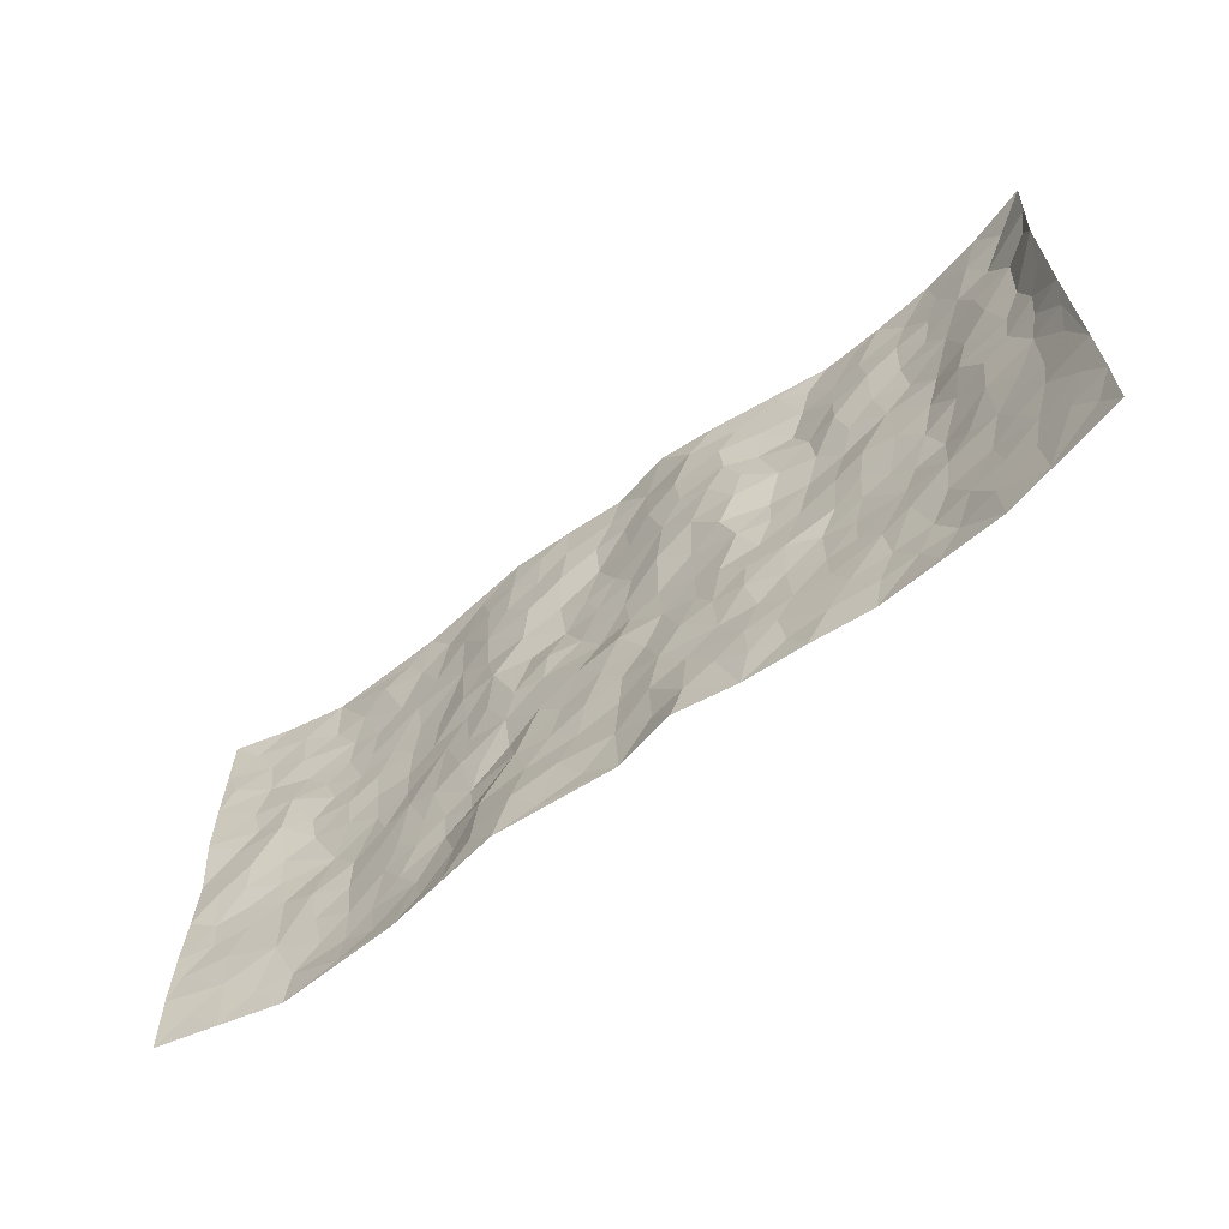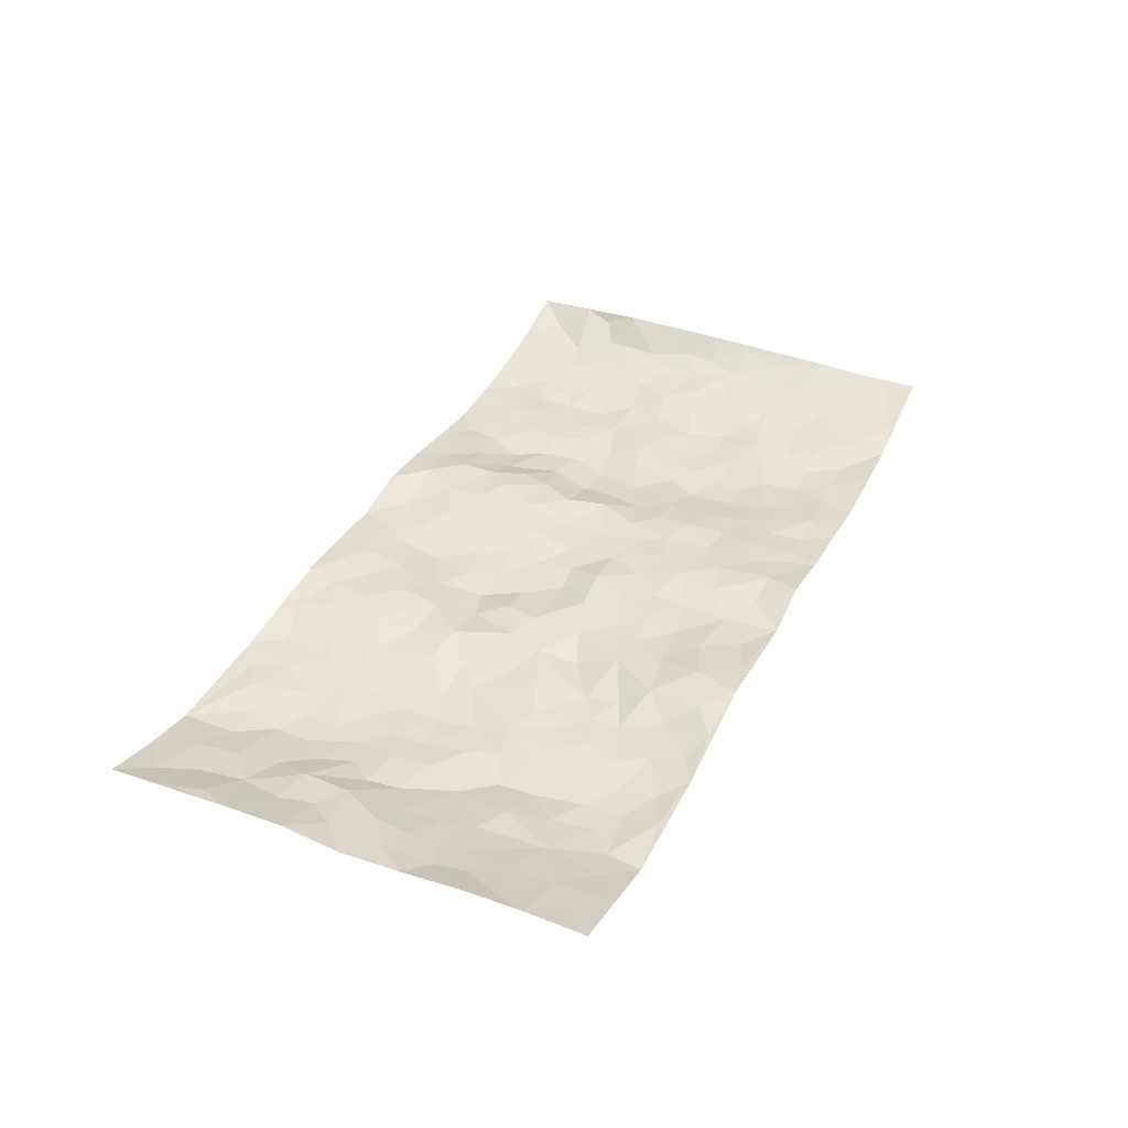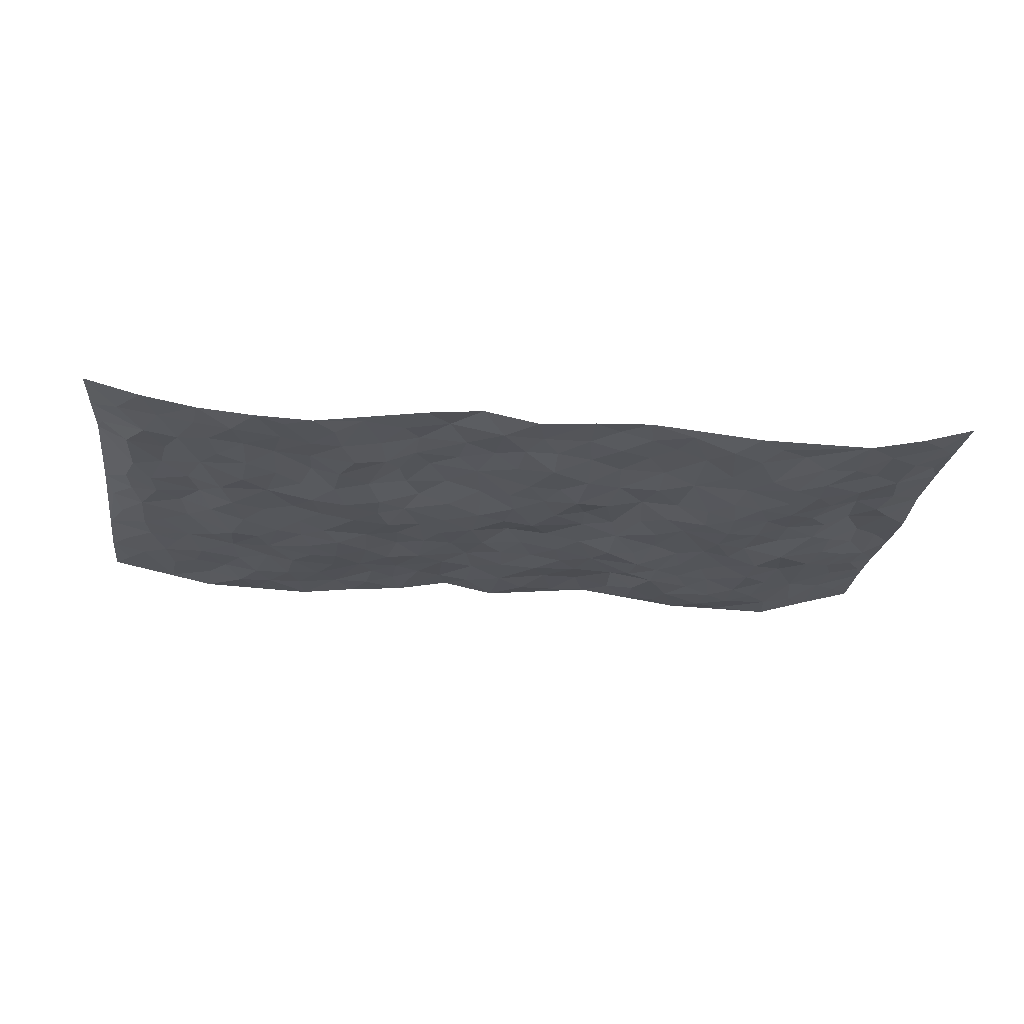
<metadata>
{"format":"obj","ext":"obj","renderer":"f3d","projection":"perspective","resolution":1024,"background":"white","views":[{"elev":-62.2,"azim":38.1,"up":"+Y"},{"elev":37.7,"azim":-65.2,"up":"+Z"},{"elev":-24.4,"azim":173.0,"up":"+Z"}]}
</metadata>
<code>
v -0.9774 0.001542 0.05111
v -0.975 0.9983 0.0467
v 0.9809 0.004542 0.04384
v 0.9739 0.9977 0.04945
v -0.7971 0.3925 0.000234
v -0.9761 0.4998 0.03992
v -0.8576 0.3576 0.01298
v -0.0006679 0.003024 0.003618
v -0.9746 0.2514 0.052
v -0.9212 0.3379 0.02817
v -0.7383 0.001535 -0.0141
v -0.9756 0.1266 0.05427
v -0.7114 0.2928 -0.008541
v -0.8576 0.001033 0.01941
v -0.8411 0.2882 0.01057
v -0.4917 0.0021 -0.007789
v -0.9551 0.1887 0.04616
v -0.2964 0.1692 0.01114
v -0.7778 0.3218 -0.003898
v -0.8624 0.1198 0.02297
v -0.9228 0.06368 0.03738
v -0.798 0.06388 0.002484
v -0.6755 0.1266 -0.01923
v -0.7275 0.07468 -0.01419
v -0.873 0.2071 0.02376
v -0.9092 0.2701 0.02736
v -0.7712 0.1768 -0.001262
v -0.6942 0.2095 -0.0136
v -0.8606 0.4877 0.02682
v -0.9759 0.3754 0.04473
v -0.7357 0.9982 -0.01138
v -0.5383 0.2218 -0.01742
v 0.2609 0.158 0.006468
v -0.973 0.749 0.05241
v -0.3683 0.3925 -0.005024
v -0.7831 0.7528 -0.003273
v -0.7989 0.8313 0.004682
v -0.5827 0.4419 -0.02207
v -0.6007 0.6055 -0.02128
v -0.49 0.9984 -0.007406
v -0.9512 0.6866 0.04555
v -0.6622 0.5623 -0.01433
v -0.3903 0.7534 -0.007334
v -0.511 0.2794 -0.01374
v -0.461 0.2246 -0.01312
v -0.4967 0.1617 -0.01556
v -0.4483 0.636 -0.01851
v -0.3671 0.5594 -0.008928
v 0.1669 0.474 -0.001377
v -0.3342 0.2207 -0.01149
v -0.2112 0.6104 -0.005257
v -0.3765 0.6284 -0.001876
v -0.3048 0.05993 0.01737
v -0.628 0.7103 -0.02201
v -0.3958 0.194 -0.01681
v -0.8694 0.6176 0.01998
v -0.038 0.3493 0.005597
v 0.0577 0.3406 0.002819
v 0.2985 0.4507 -0.009498
v -0.09525 0.5516 -0.008848
v -0.1652 0.5566 0.002177
v 0.09289 0.6294 0.009122
v -0.6345 0.3458 -0.02747
v -0.7496 0.5741 -0.007256
v -0.9461 0.8099 0.04484
v -0.5614 0.1286 -0.02274
v -0.3695 0.0136 0.007913
v -0.7951 0.466 0.003129
v -0.6192 0.1717 -0.02305
v -0.6166 0.01822 -0.01278
v -0.2474 0.004524 0.02603
v -0.6178 0.08769 -0.02197
v -0.5484 0.05268 -0.0187
v -0.4325 0.03755 -0.006884
v -0.452 0.1037 -0.01507
v -0.8887 0.6856 0.02508
v -0.9662 0.8737 0.04734
v -0.7382 0.5092 -0.01206
v 0.002461 0.9981 0.002198
v -0.8005 0.6757 0.01207
v -0.5636 0.3145 -0.01824
v -0.5132 0.4604 -0.02336
v 0.00707 0.5714 -0.00689
v -0.04923 0.4827 -0.007947
v 0.00364 0.4211 0.009611
v -0.1251 0.1298 0.01036
v -0.5696 0.6699 -0.02288
v -0.9117 0.5619 0.03052
v -0.733 0.6911 -0.01115
v -0.4501 0.2964 -0.01322
v -0.633 0.2669 -0.02586
v -0.5011 0.6882 -0.02163
v -0.1732 0.4854 0.0023
v -0.263 0.4357 -0.002539
v -0.6481 0.6489 -0.02181
v -0.01112 0.1182 0.0009418
v -0.416 0.5098 -0.01352
v -0.344 0.2879 -0.01419
v -0.2412 0.5035 0.002993
v -0.181 0.3825 0.0007707
v -0.9729 0.6242 0.05289
v -0.7061 0.6227 -0.0143
v -0.8101 0.5796 0.01676
v -0.3628 0.1106 -0.005705
v -0.5218 0.5326 -0.02719
v -0.685 0.4061 -0.02595
v -0.1303 0.3251 0.0007047
v -0.1502 0.2506 0.003155
v -0.5179 0.6114 -0.02626
v 0.1099 0.7278 0.01223
v -0.003422 0.2161 -0.00126
v -0.07305 0.2742 0.004816
v 0.00482 0.2895 0.001464
v -0.4306 0.3632 -0.01025
v -0.198 0.1855 0.009237
v -0.6552 0.4876 -0.01673
v -0.5578 0.3806 -0.02035
v -0.4935 0.3911 -0.01352
v -0.3085 0.5236 0.0001354
v -0.2589 0.3504 -0.01277
v -0.3559 0.4665 -0.008518
v -0.2277 0.2723 0.004214
v -0.09091 0.4122 0.005221
v -0.5955 0.5311 -0.02382
v -0.09274 0.1994 -0.0001636
v -0.2151 0.09619 0.02377
v -0.3998 0.2577 -0.01377
v -0.9239 0.4374 0.03602
v -0.8648 0.4203 0.0221
v 0.09281 0.4233 -0.001392
v 0.2091 0.2384 0.003216
v 0.08354 0.5171 -0.003296
v 0.01997 0.4883 -0.002382
v 0.1672 0.3933 0.0007742
v 0.7904 0.4973 0.01099
v 0.2215 0.4339 0.002482
v 0.268 0.3136 0.004495
v 0.1621 0.5673 -0.0003464
v 0.1236 0.9957 0.02683
v -0.2937 0.6189 0.007353
v 0.4231 0.8789 -0.01905
v 0.4886 0.9974 -0.02007
v -0.2137 0.7802 0.01095
v -0.05681 0.8641 -0.0002135
v -0.3224 0.3481 -0.008321
v -0.4592 0.5654 -0.02157
v -0.07537 0.05423 0.004493
v -0.1599 0.02433 0.01653
v 0.1214 0.004383 0.02756
v 0.01526 0.8595 0.002367
v -0.01551 0.6998 -0.006693
v 0.4231 0.196 -0.01448
v 0.3424 0.2896 -0.009649
v 0.5926 0.526 -0.01784
v 0.5254 0.5466 -0.0159
v 0.4572 0.1344 -0.01275
v 0.5245 0.2269 -0.02132
v 0.4148 0.3612 -0.02487
v 0.02389 0.6406 -0.003758
v -0.0588 0.6276 -0.008436
v -0.1465 0.7299 -0.005517
v -0.08602 0.6933 -0.007828
v -0.05895 0.7917 -0.01194
v -0.1366 0.633 -0.01296
v 0.02234 0.7743 -0.0001145
v 0.246 0.996 0.01527
v -0.01679 0.9264 0.003084
v -0.2692 0.8456 0.01125
v -0.1986 0.8796 0.007062
v -0.3163 0.78 0.008537
v -0.2446 0.9978 0.01608
v -0.2278 0.6954 0.004634
v -0.3181 0.6994 0.000272
v -0.1386 0.829 0.006745
v -0.1212 0.998 0.01103
v 0.2203 0.7441 0.01813
v 0.1755 0.6657 0.01393
v 0.326 0.5946 -0.01793
v 0.2633 0.5222 0.002492
v 0.2687 0.6641 0.009173
v 0.4239 0.7434 -0.022
v 0.3558 0.6821 -0.01287
v 0.2883 0.7316 0.007798
v 0.07111 0.928 0.005179
v 0.07975 0.8218 0.01429
v 0.1469 0.856 0.0194
v 0.2526 0.871 0.01756
v 0.3211 0.7919 -0.007332
v 0.2344 0.5941 0.01046
v -0.8812 0.8672 0.01726
v -0.6836 0.8166 -0.02141
v -0.8682 0.7746 0.01634
v -0.8563 0.9982 0.01326
v -0.9201 0.9396 0.02798
v -0.81 0.9211 0.005965
v -0.7349 0.8852 -0.01358
v -0.6067 0.9291 -0.007411
v -0.6635 0.8858 -0.01542
v -0.6888 0.7457 -0.01988
v -0.5611 0.8143 -0.01858
v -0.6229 0.7811 -0.02203
v -0.5118 0.9011 -0.01412
v -0.3917 0.8781 -0.003029
v -0.5462 0.9601 -0.009737
v -0.4652 0.8159 -0.01229
v -0.4426 0.9366 -0.01279
v -0.3454 0.9726 0.002895
v -0.5123 0.7604 -0.01607
v -0.3208 0.9009 0.00776
v -0.2585 0.93 0.01144
v 0.1578 0.7831 0.01847
v 0.2567 0.8022 0.01376
v 0.1901 0.9308 0.0251
v 0.3914 0.811 -0.02401
v 0.337 0.8789 -0.005186
v 0.3812 0.9809 -0.005489
v 0.2892 0.9354 0.006193
v 0.4403 0.947 -0.01944
v 0.3809 0.4928 -0.02133
v 0.326 0.5283 -0.01533
v 0.4842 0.6036 -0.02505
v 0.432 0.6637 -0.02195
v 0.4056 0.5875 -0.02628
v 0.3541 0.19 -0.006281
v 0.4827 0.3341 -0.02496
v 0.46 0.522 -0.02083
v 0.3484 0.3876 -0.01008
v -0.1228 0.9141 0.009407
v -0.1827 0.9571 0.0156
v 0.3212 0.1331 -0.0003533
v 0.615 0.01432 -0.01205
v 0.2022 0.3338 0.004111
v 0.273 0.3849 0.0002785
v 0.5857 0.2473 -0.01749
v 0.7339 0.9977 -0.004576
v 0.9771 0.2535 0.04993
v 0.4911 0.8113 -0.01222
v 0.719 0.4874 -0.008371
v 0.4876 0.746 -0.01044
v 0.97 0.502 0.05951
v 0.6713 0.2941 -0.01201
v 0.5105 0.4675 -0.01919
v 0.7798 0.3117 0.001246
v 0.563 0.4152 -0.0229
v 0.4911 0.0009011 -0.0154
v 0.08971 0.2532 0.01134
v 0.507 0.07615 -0.01635
v 0.135 0.3198 0.007549
v 0.4173 0.2661 -0.02064
v 0.8754 0.2669 0.01901
v 0.6432 0.4615 -0.02019
v 0.5806 0.08157 -0.01883
v 0.4501 0.4254 -0.02222
v 0.6096 0.3714 -0.0222
v 0.2876 0.2328 -0.002575
v 0.4796 0.2709 -0.02339
v 0.2647 0.07891 0.007426
v 0.3674 0.001556 -0.001712
v 0.2439 0.002584 0.006802
v 0.2012 0.1156 0.01153
v 0.06741 0.1708 0.01002
v 0.145 0.1907 0.00977
v 0.6153 0.1472 -0.02117
v 0.777 0.4234 0.004384
v 0.7511 0.2217 -0.004823
v 0.6547 0.08048 -0.01967
v 0.6719 0.3844 -0.02213
v 0.72 0.3396 -0.00864
v 0.8869 0.3279 0.02092
v 0.7438 0.5677 0.002842
v 0.6945 0.1457 -0.007243
v 0.7663 0.1507 0.001136
v 0.841 0.3687 0.01277
v 0.941 0.3519 0.03825
v 0.8859 0.4399 0.02096
v 0.5841 0.3125 -0.02041
v 0.8237 0.1074 0.009405
v 0.3325 0.06317 -0.003519
v 0.4124 0.06814 -0.004055
v 0.07109 0.07885 0.008111
v 0.1423 0.074 0.02053
v 0.9653 0.7495 0.06383
v 0.7346 0.07967 -0.0001186
v 0.658 0.2157 -0.01526
v 0.9562 0.4269 0.04835
v 0.9052 0.5102 0.02732
v 0.8106 0.2515 0.00734
v 0.5349 0.1475 -0.02214
v 0.7389 0.002214 -0.005694
v 0.5042 0.3935 -0.02139
v 0.9425 0.06644 0.03274
v 0.9799 0.1291 0.04316
v 0.8428 0.182 0.01194
v 0.9009 0.1268 0.02537
v 0.8331 0.01073 0.01359
v 0.9387 0.191 0.03418
v 0.6674 0.5554 -0.01988
v 0.6931 0.6325 -0.01772
v 0.5861 0.6358 -0.01924
v 0.825 0.6912 0.01327
v 0.6322 0.7712 -0.0201
v 0.9489 0.6256 0.05084
v 0.7668 0.6417 0.001929
v 0.8546 0.5954 0.01322
v 0.7347 0.7434 -0.009593
v 0.8456 0.531 0.01346
v 0.9142 0.5749 0.02923
v 0.8912 0.6595 0.01946
v 0.6412 0.6922 -0.0237
v 0.566 0.7236 -0.01673
v 0.51 0.674 -0.01653
v 0.8544 0.8517 0.007958
v 0.7134 0.8706 -0.01188
v 0.8121 0.7763 0.007809
v 0.8973 0.7775 0.01926
v 0.7814 0.8436 -0.0005621
v 0.9671 0.8736 0.05511
v 0.6955 0.802 -0.01504
v 0.9483 0.8108 0.04518
v 0.7425 0.9309 -0.005997
v 0.8548 0.9978 0.01769
v 0.6116 0.9978 -0.01545
v 0.8208 0.9251 0.009724
v 0.9068 0.9275 0.02257
v 0.6624 0.934 -0.01847
v 0.557 0.9009 -0.01411
v 0.4915 0.8806 -0.01636
v 0.5502 0.969 -0.01789
v 0.5703 0.8214 -0.0103
v 0.6371 0.8603 -0.015
f 29 6 128
f 12 21 20
f 26 10 9
f 55 45 46
f 27 19 15
f 26 9 17
f 101 6 88
f 12 1 21
f 7 15 19
f 125 86 96
f 84 123 85
f 129 29 128
f 25 27 15
f 12 20 17
f 73 75 66
f 22 14 11
f 26 17 25
f 9 12 17
f 25 15 26
f 5 129 7
f 52 146 48
f 55 18 50
f 7 19 5
f 20 27 25
f 124 82 105
f 41 76 34
f 20 14 22
f 14 20 21
f 14 21 1
f 24 22 11
f 24 27 22
f 72 66 69
f 69 32 91
f 70 24 11
f 24 23 27
f 17 20 25
f 27 20 22
f 10 15 7
f 10 26 15
f 23 28 27
f 27 13 19
f 28 23 69
f 13 27 28
f 119 121 94
f 10 7 129
f 6 30 128
f 9 10 30
f 36 192 80
f 80 102 89
f 118 81 44
f 64 103 78
f 115 126 86
f 45 32 46
f 91 63 13
f 129 68 29
f 95 87 54
f 95 54 199
f 202 40 204
f 82 97 105
f 29 88 6
f 18 55 104
f 148 126 71
f 38 82 124
f 50 18 122
f 117 82 38
f 5 19 106
f 82 117 118
f 80 64 102
f 127 45 55
f 194 77 190
f 98 35 114
f 39 124 105
f 127 50 98
f 106 19 13
f 66 75 46
f 39 95 42
f 63 117 38
f 95 89 102
f 101 56 76
f 51 140 99
f 18 53 126
f 62 83 132
f 45 127 90
f 112 113 57
f 103 29 68
f 130 85 58
f 109 39 105
f 35 94 121
f 113 246 58
f 151 165 163
f 120 100 94
f 114 127 98
f 192 190 65
f 95 39 87
f 36 191 37
f 67 104 74
f 56 101 88
f 13 63 106
f 192 34 76
f 268 241 243
f 108 115 125
f 93 84 60
f 133 84 85
f 156 288 157
f 101 76 41
f 80 103 64
f 105 97 146
f 99 61 51
f 92 109 47
f 125 96 111
f 158 227 153
f 75 104 55
f 69 66 32
f 81 91 32
f 106 78 68
f 42 64 78
f 77 34 65
f 24 70 72
f 75 73 16
f 16 71 67
f 2 34 77
f 13 28 91
f 103 56 88
f 56 80 76
f 72 69 23
f 11 16 70
f 16 73 70
f 16 67 74
f 115 18 126
f 24 72 23
f 73 72 70
f 16 74 75
f 72 73 66
f 32 45 44
f 84 83 60
f 66 46 32
f 78 106 116
f 117 63 81
f 67 53 104
f 103 68 78
f 69 91 28
f 36 80 89
f 106 38 116
f 106 68 5
f 81 118 117
f 62 132 138
f 32 44 81
f 53 67 71
f 57 58 85
f 123 100 107
f 93 60 61
f 33 230 224
f 8 96 147
f 132 133 130
f 140 48 119
f 93 100 123
f 122 98 50
f 164 60 160
f 53 71 126
f 125 112 108
f 193 194 195
f 75 55 46
f 63 91 81
f 56 103 80
f 196 198 31
f 18 104 53
f 121 48 97
f 38 106 63
f 118 97 82
f 97 35 121
f 51 172 140
f 130 134 49
f 87 39 109
f 288 252 263
f 97 114 35
f 47 43 92
f 57 113 58
f 248 130 58
f 34 101 41
f 114 90 127
f 116 124 42
f 145 94 35
f 118 114 97
f 167 79 175
f 98 145 35
f 85 123 57
f 43 47 52
f 199 36 89
f 42 78 116
f 159 83 62
f 88 29 103
f 74 104 75
f 118 44 90
f 173 140 172
f 42 95 102
f 190 192 37
f 65 190 77
f 89 95 199
f 125 111 112
f 92 87 109
f 18 115 122
f 177 180 176
f 112 57 107
f 109 105 146
f 93 94 100
f 285 286 275
f 96 86 147
f 137 232 131
f 57 123 107
f 87 92 208
f 49 134 136
f 132 130 49
f 161 164 162
f 50 127 55
f 122 108 107
f 122 107 100
f 48 140 52
f 118 90 114
f 99 119 94
f 123 84 93
f 36 37 192
f 48 121 119
f 120 122 100
f 39 42 124
f 38 124 116
f 248 58 246
f 44 45 90
f 98 122 120
f 146 52 47
f 94 93 99
f 168 209 170
f 212 183 188
f 202 197 200
f 42 102 64
f 107 108 112
f 99 93 61
f 8 280 96
f 112 111 113
f 125 115 86
f 115 108 122
f 128 30 10
f 5 68 129
f 10 129 128
f 132 49 138
f 83 84 133
f 130 133 85
f 83 133 132
f 248 134 130
f 156 152 224
f 151 110 165
f 212 186 211
f 153 224 249
f 254 251 244
f 246 261 262
f 225 158 249
f 49 136 179
f 185 184 150
f 214 188 181
f 181 188 182
f 161 163 174
f 143 170 172
f 110 211 185
f 184 79 167
f 174 228 169
f 62 110 159
f 163 150 144
f 210 169 229
f 170 143 168
f 176 211 110
f 98 120 145
f 94 145 120
f 48 146 97
f 109 146 47
f 148 86 126
f 147 86 148
f 71 8 148
f 8 147 148
f 244 276 254
f 232 136 134
f 174 143 161
f 60 83 160
f 163 162 151
f 159 160 83
f 261 281 262
f 259 281 149
f 219 220 59
f 246 113 111
f 33 255 131
f 157 256 152
f 137 255 153
f 230 278 279
f 262 260 33
f 154 155 242
f 131 255 137
f 248 131 232
f 281 280 149
f 259 258 278
f 220 179 59
f 159 151 160
f 162 160 151
f 164 61 60
f 228 174 144
f 144 174 163
f 159 110 151
f 161 172 164
f 186 184 185
f 161 162 163
f 61 164 51
f 160 162 164
f 187 217 213
f 150 163 165
f 205 202 200
f 79 184 139
f 170 43 173
f 174 169 143
f 161 143 172
f 167 144 150
f 176 180 183
f 172 170 173
f 223 226 221
f 185 150 165
f 99 140 119
f 207 206 203
f 172 51 164
f 43 52 173
f 173 52 140
f 167 175 228
f 228 229 169
f 210 168 169
f 177 110 62
f 189 138 179
f 62 138 177
f 136 232 233
f 181 182 222
f 150 184 167
f 178 180 189
f 49 179 138
f 177 138 189
f 180 178 182
f 178 179 220
f 307 308 304
f 222 223 221
f 215 187 188
f 176 183 212
f 187 213 186
f 214 215 188
f 185 211 186
f 237 181 239
f 182 188 183
f 110 185 165
f 216 215 141
f 211 176 212
f 182 183 180
f 176 110 177
f 213 184 186
f 178 189 179
f 177 189 180
f 195 190 37
f 197 198 200
f 195 194 190
f 34 192 65
f 80 192 76
f 37 196 195
f 194 2 77
f 193 2 194
f 196 37 191
f 31 193 195
f 198 196 191
f 31 195 196
f 199 201 191
f 197 204 31
f 198 191 201
f 31 198 197
f 201 199 54
f 36 199 191
f 54 208 201
f 208 43 205
f 208 54 87
f 198 201 200
f 206 205 203
f 43 170 203
f 210 207 209
f 40 202 206
f 31 204 40
f 197 202 204
f 208 205 200
f 43 203 205
f 205 206 202
f 203 209 207
f 171 40 207
f 40 206 207
f 208 200 201
f 43 208 92
f 170 209 203
f 168 143 169
f 207 210 171
f 168 210 209
f 188 187 212
f 212 187 186
f 166 139 213
f 184 213 139
f 237 214 181
f 215 214 141
f 216 141 218
f 213 217 166
f 142 166 216
f 217 216 166
f 187 215 217
f 216 217 215
f 237 141 214
f 142 216 218
f 223 222 182
f 179 136 59
f 223 220 219
f 267 238 251
f 237 327 141
f 223 182 178
f 158 290 253
f 220 223 178
f 59 233 227
f 233 59 136
f 248 246 131
f 153 249 158
f 251 254 267
f 223 219 226
f 111 261 246
f 297 251 238
f 276 256 157
f 167 228 144
f 229 228 175
f 175 171 229
f 229 171 210
f 260 257 33
f 265 271 272
f 266 289 283
f 269 243 250
f 249 224 152
f 266 283 271
f 227 233 137
f 253 227 158
f 325 313 320
f 135 264 275
f 310 329 239
f 270 298 297
f 249 256 225
f 275 273 269
f 311 222 221
f 155 154 299
f 234 276 157
f 310 311 299
f 222 239 181
f 221 226 155
f 266 263 252
f 242 290 244
f 264 273 275
f 273 264 243
f 242 244 154
f 276 290 225
f 288 234 157
f 240 282 302
f 275 286 306
f 225 290 158
f 234 263 284
f 241 254 276
f 233 232 137
f 137 153 227
f 264 135 238
f 244 251 154
f 260 259 257
f 227 253 219
f 33 224 255
f 154 297 299
f 240 302 307
f 297 154 251
f 264 268 243
f 253 226 219
f 271 284 263
f 277 294 293
f 290 242 253
f 241 234 284
f 59 227 219
f 242 155 226
f 252 245 231
f 157 152 156
f 257 230 33
f 152 256 249
f 278 230 257
f 262 33 131
f 224 153 255
f 259 278 257
f 134 248 232
f 230 279 224
f 96 261 111
f 261 96 280
f 280 281 261
f 246 262 131
f 252 247 245
f 268 267 241
f 283 277 272
f 288 247 252
f 275 274 285
f 295 291 294
f 267 268 264
f 263 234 288
f 309 310 299
f 290 276 244
f 283 272 271
f 267 254 241
f 265 243 241
f 236 240 285
f 297 238 270
f 303 305 298
f 241 276 234
f 221 155 299
f 272 277 293
f 250 243 287
f 286 285 240
f 284 271 265
f 271 263 266
f 295 3 291
f 225 256 276
f 241 284 265
f 289 266 231
f 3 292 291
f 321 235 323
f 293 294 296
f 279 278 258
f 245 279 258
f 279 156 224
f 260 281 259
f 280 8 149
f 262 281 260
f 231 266 252
f 267 264 238
f 306 304 270
f 283 289 295
f 243 269 273
f 236 269 250
f 294 292 296
f 274 236 285
f 269 274 275
f 250 287 293
f 245 289 231
f 236 274 269
f 156 279 247
f 242 226 253
f 247 279 245
f 243 265 287
f 288 156 247
f 265 272 293
f 296 292 236
f 293 287 265
f 295 294 277
f 277 283 295
f 236 250 296
f 289 3 295
f 292 294 291
f 293 296 250
f 300 304 308
f 325 320 235
f 329 330 326
f 270 304 303
f 270 303 298
f 309 305 301
f 135 306 270
f 299 297 298
f 298 309 299
f 238 135 270
f 300 314 305
f 303 300 305
f 304 306 307
f 300 303 304
f 282 319 315
f 322 325 235
f 275 306 135
f 307 306 286
f 240 307 286
f 308 307 302
f 302 282 308
f 308 282 315
f 305 309 298
f 310 309 301
f 310 301 329
f 310 239 311
f 222 311 239
f 299 311 221
f 319 312 315
f 312 323 316
f 301 305 318
f 305 314 316
f 300 308 315
f 316 314 312
f 312 314 315
f 315 314 300
f 323 312 324
f 316 313 318
f 282 4 317
f 330 313 325
f 4 321 324
f 235 320 323
f 282 317 319
f 312 319 317
f 326 325 322
f 316 320 313
f 316 318 305
f 142 218 327
f 327 218 141
f 316 323 320
f 324 312 317
f 4 324 317
f 321 323 324
f 318 313 330
f 328 326 322
f 326 327 329
f 329 327 237
f 326 328 327
f 322 142 328
f 327 328 142
f 329 237 239
f 301 318 330
f 326 330 325
f 330 329 301

</code>
